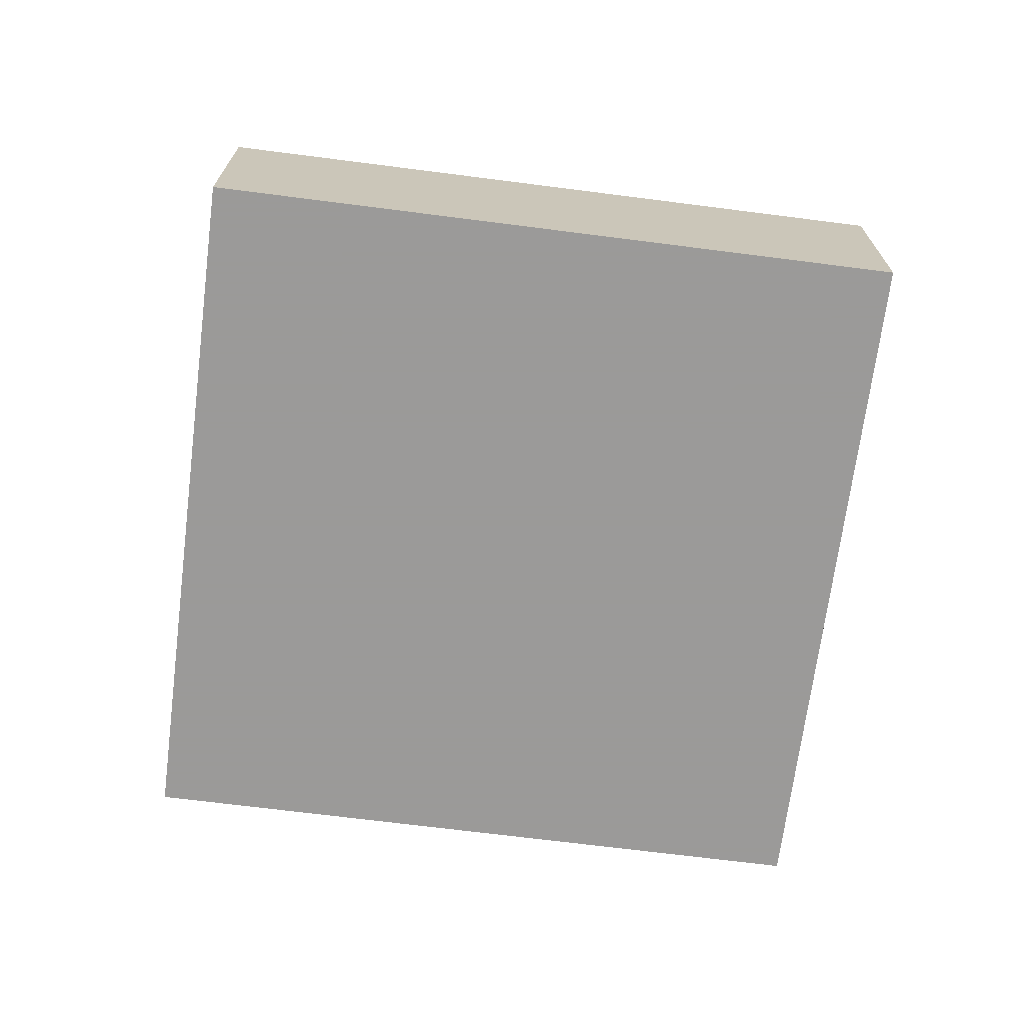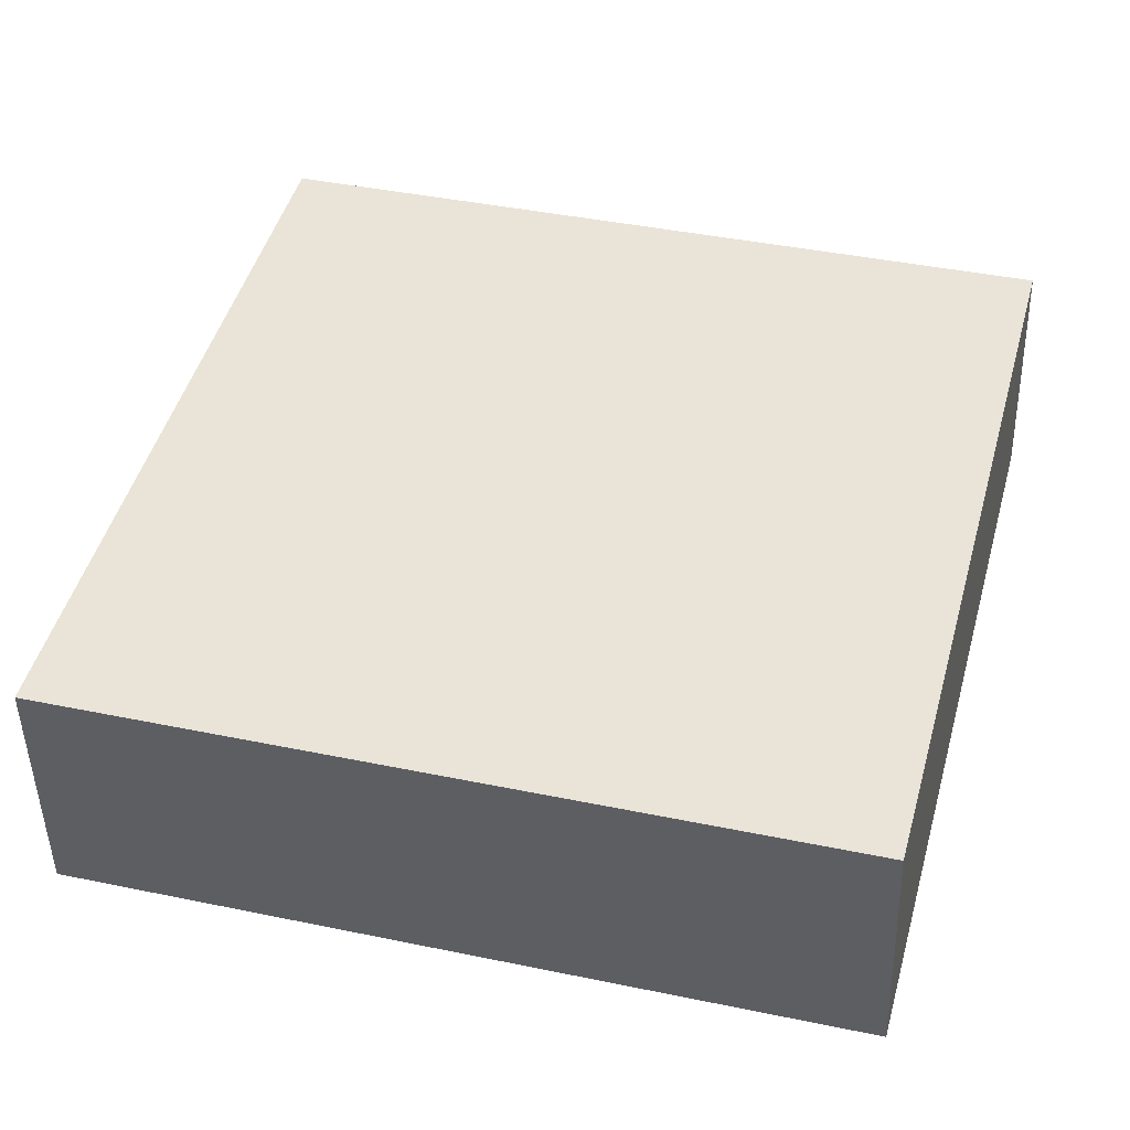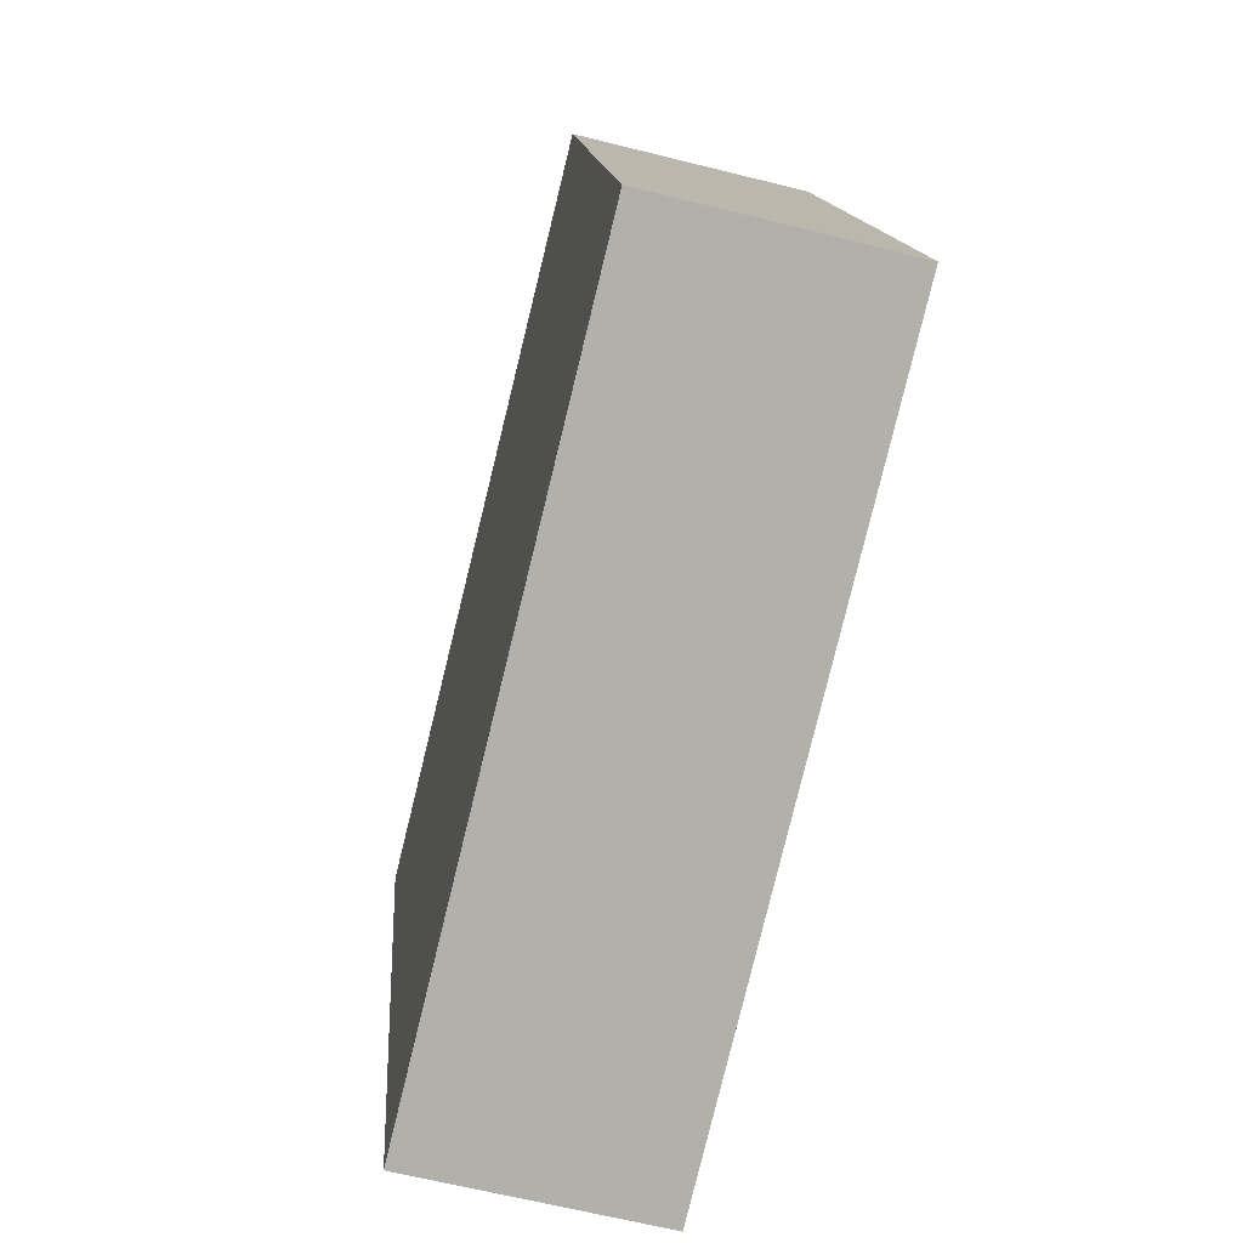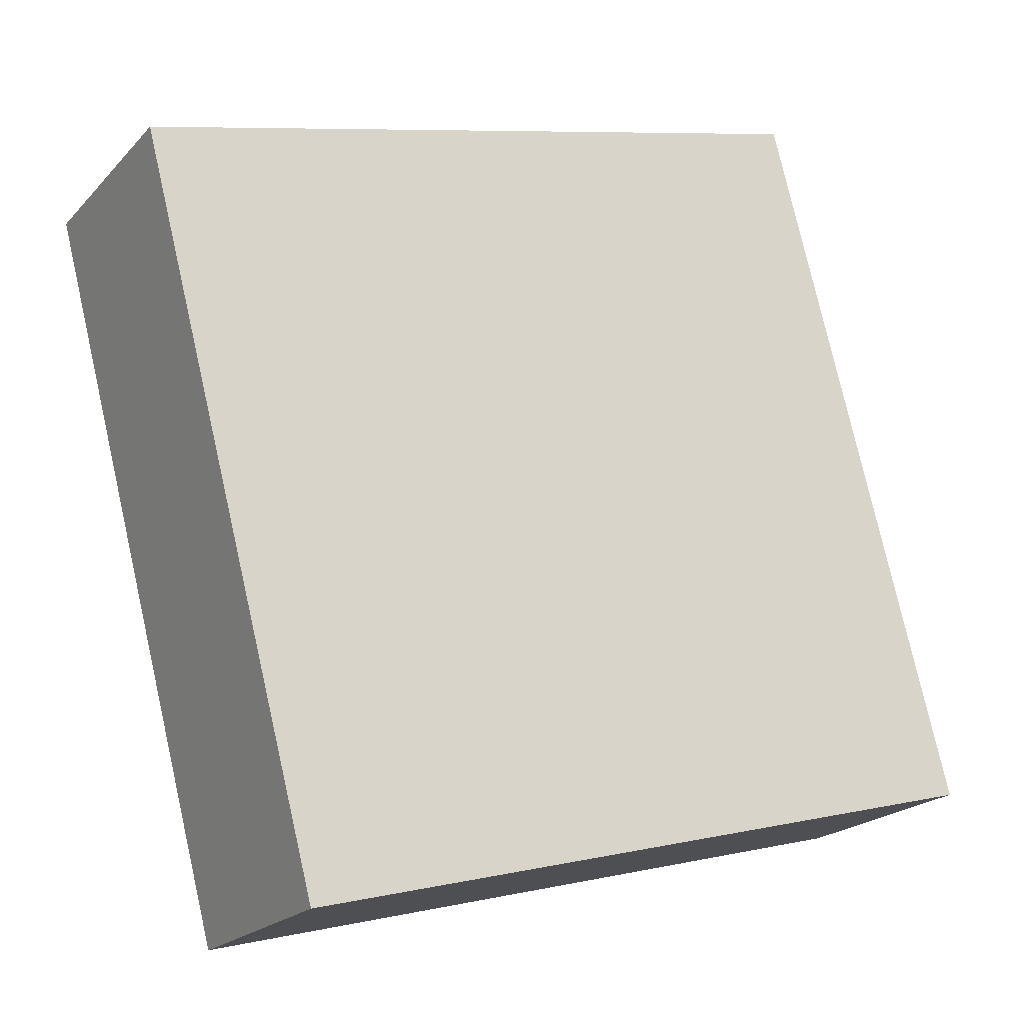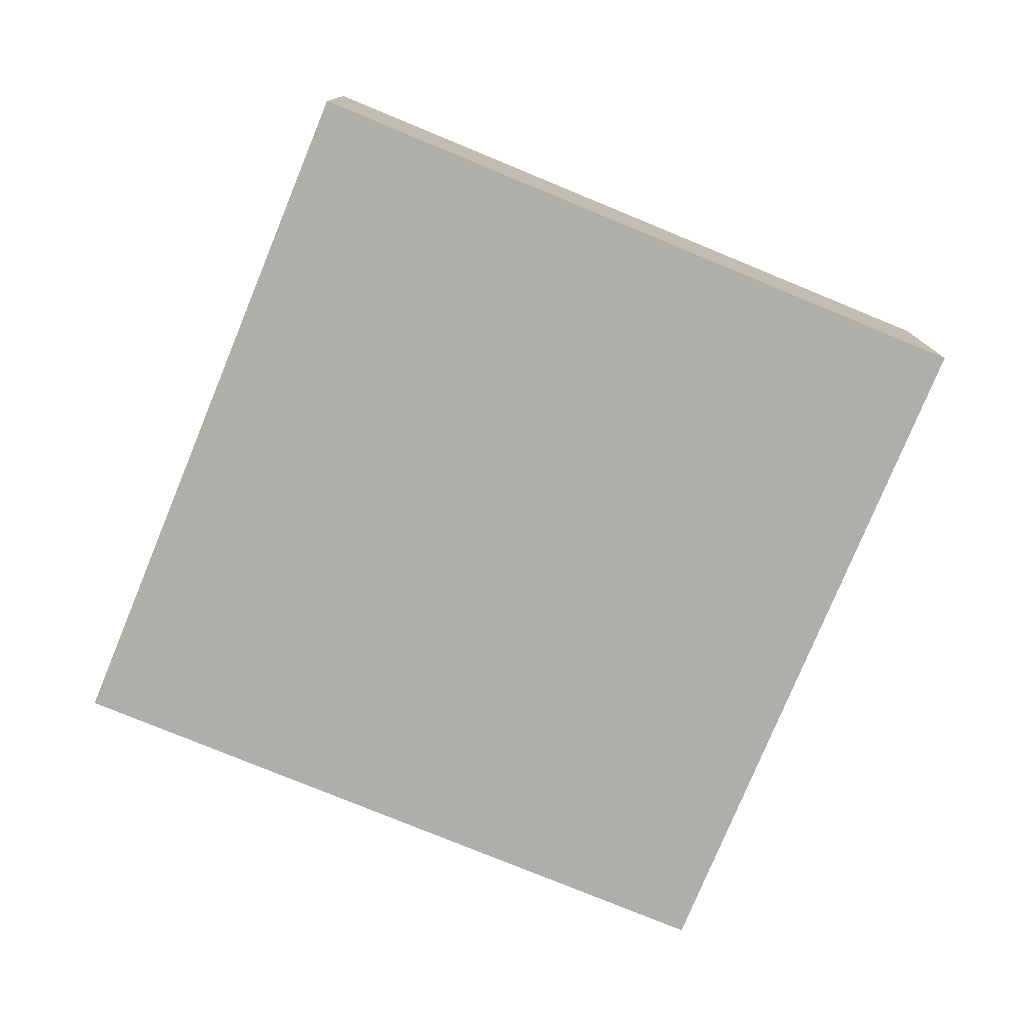
<metadata>
{"format":"obj","ext":"obj","renderer":"f3d","projection":"perspective","resolution":1024,"background":"white","views":[{"elev":-69.5,"azim":7.4,"up":"+Y"},{"elev":-45.9,"azim":1.3,"up":"+Z"},{"elev":-63.8,"azim":-104.2,"up":"+Z"},{"elev":-20.4,"azim":150.6,"up":"+Z"},{"elev":-77.5,"azim":82.3,"up":"+Y"}]}
</metadata>
<code>
o object
v -0.8201 0.002067 -0.4183
v -0.8201 -0.3677 -0.4183
v -0.5154 -0.3677 0.7438
v 0.3421 0.002067 -0.723
v 0.3421 -0.3677 -0.723
v -0.8201 -0.3677 -0.4183
v 0.6468 0.002067 0.4392
v 0.6468 -0.3677 0.4392
v 0.3421 -0.3677 -0.723
v -0.5154 0.002067 0.7438
v -0.5154 -0.3677 0.7438
v 0.6468 -0.3677 0.4392
v -0.8201 -0.3677 -0.4183
v 0.3421 -0.3677 -0.723
v 0.6468 -0.3677 0.4392
v 0.3421 0.002067 -0.723
v -0.8201 0.002067 -0.4183
v -0.5154 0.002067 0.7438
v -0.5154 0.002067 0.7438
v -0.8201 0.002067 -0.4183
v 0.3421 0.002067 -0.723
v 0.6468 0.002067 0.4392
v -0.5154 -0.3677 0.7438
v 0.6468 0.002067 0.4392
f 1 2 3
f 4 5 6
f 7 8 9
f 10 11 12
f 13 14 15
f 16 17 18
f 19 1 3
f 20 4 6
f 21 7 9
f 22 10 12
f 23 13 15
f 24 16 18

</code>
